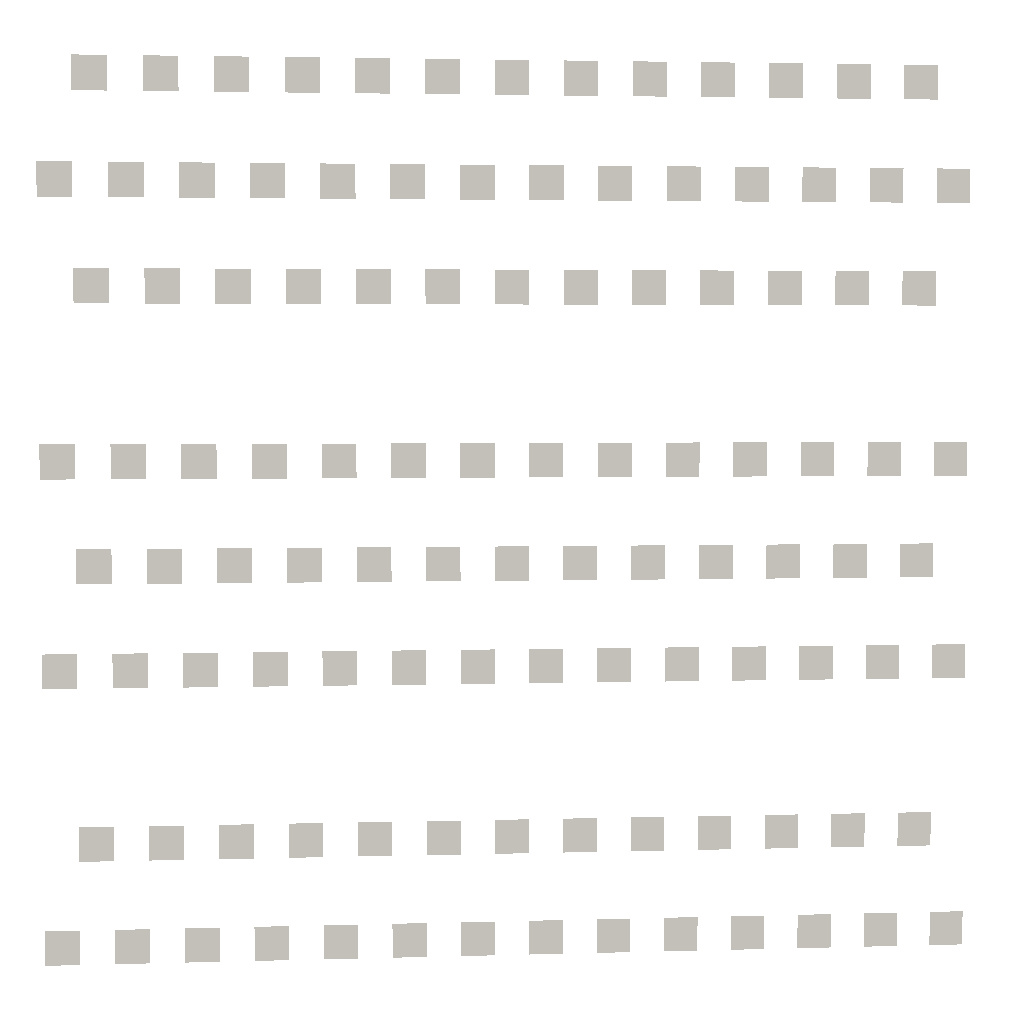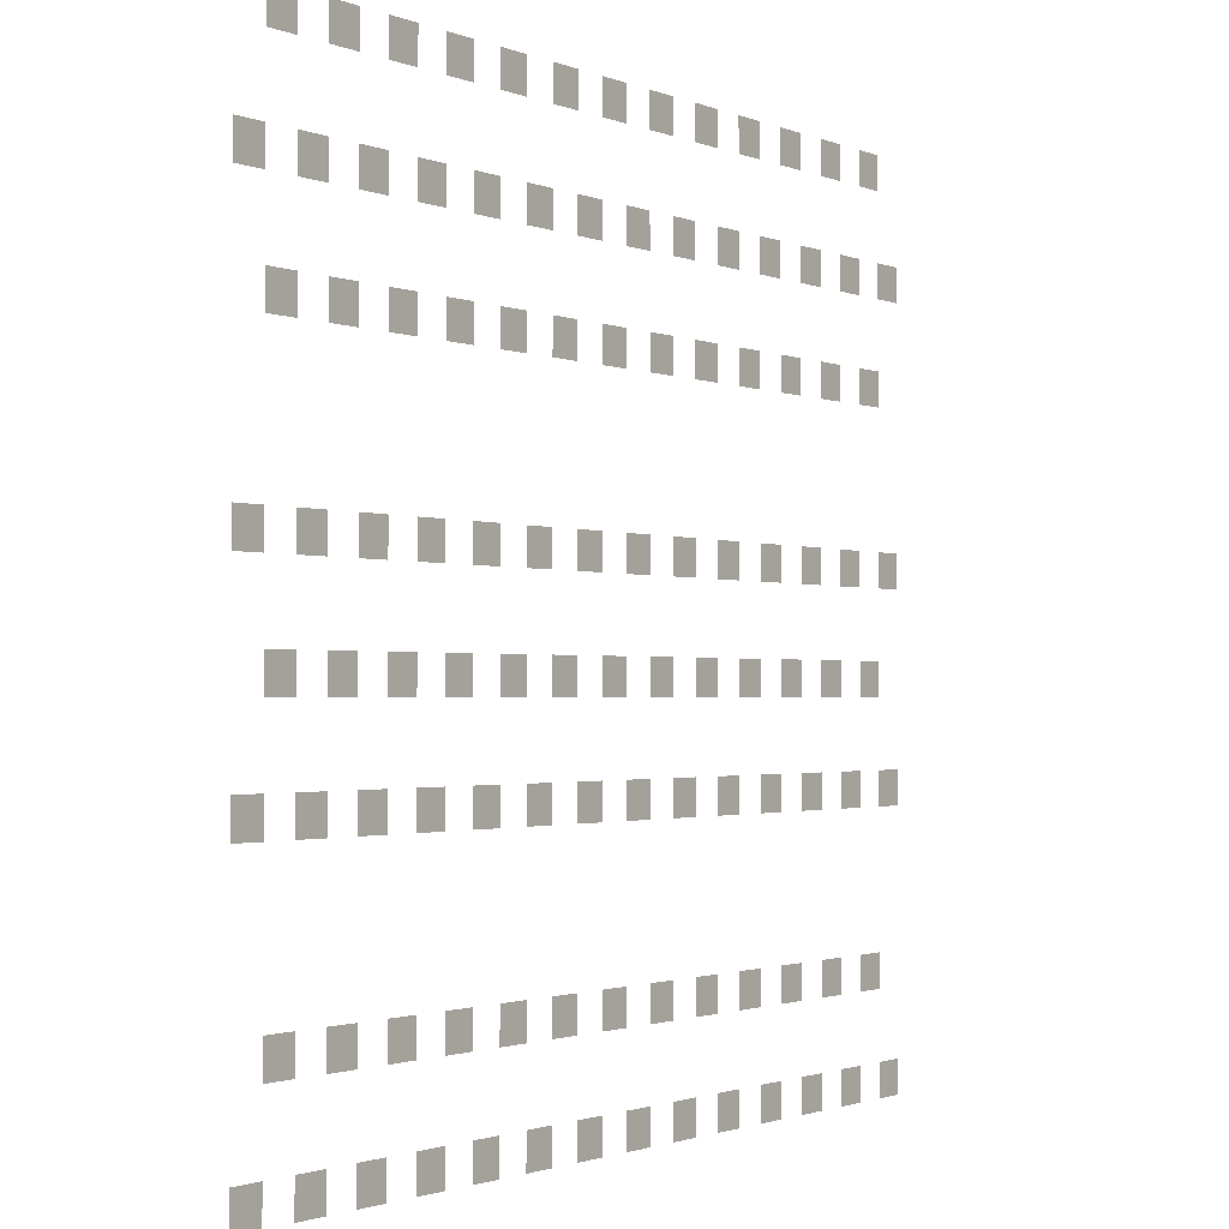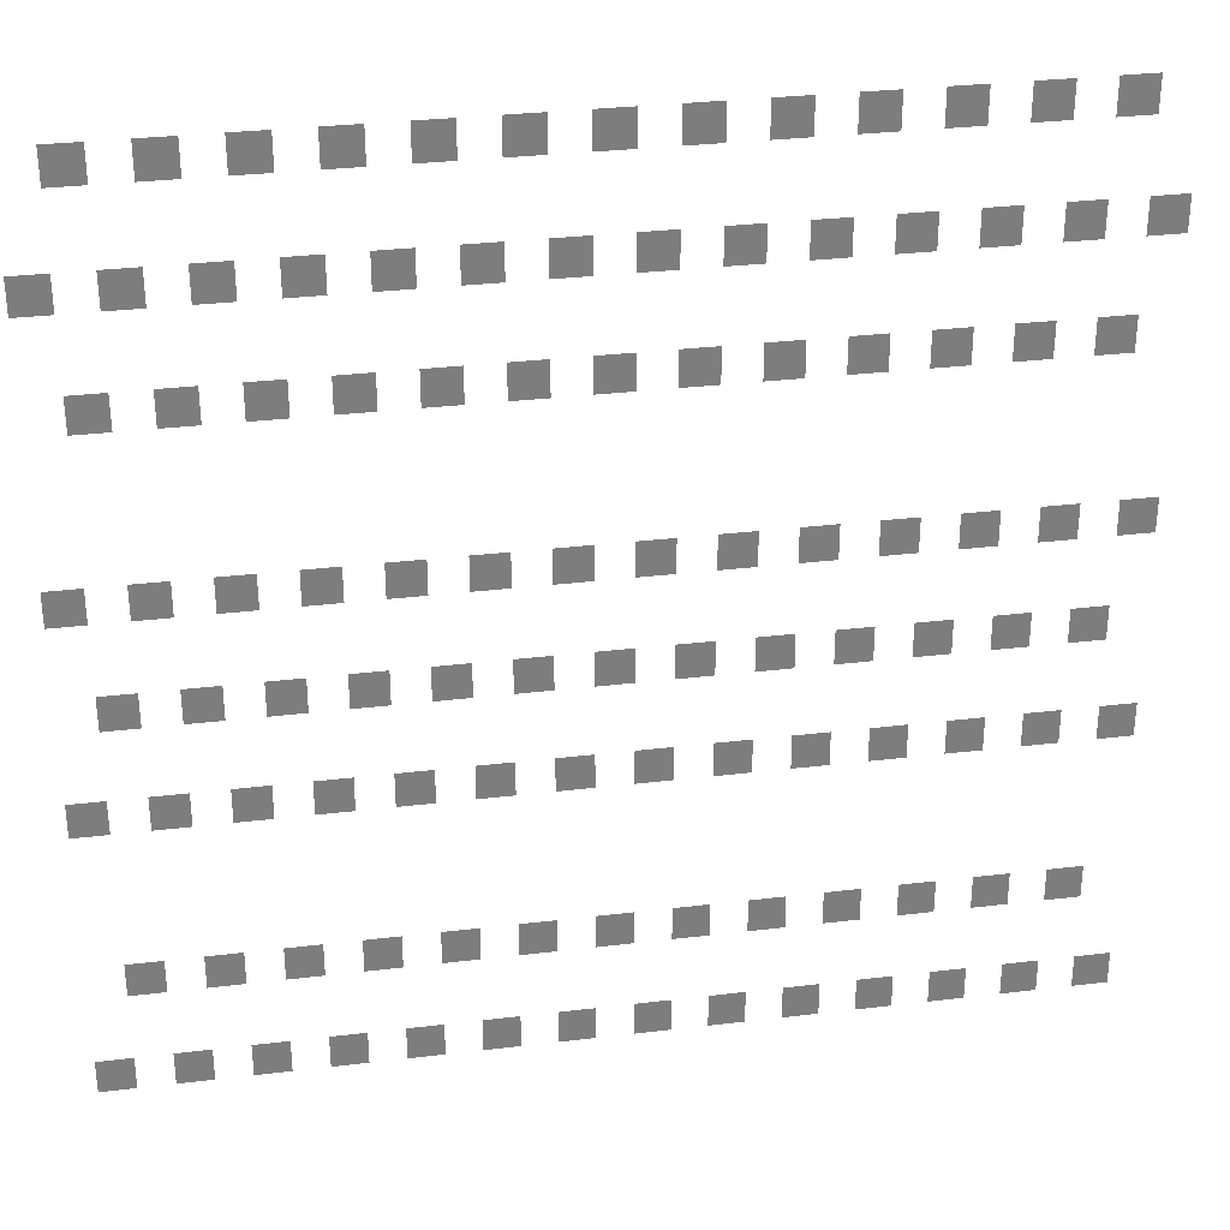
<metadata>
{"format":"obj","ext":"obj","renderer":"f3d","projection":"perspective","resolution":1024,"background":"white","views":[{"elev":3.3,"azim":174.3,"up":"+Y"},{"elev":-1.6,"azim":125.6,"up":"+Y"},{"elev":31.3,"azim":170.3,"up":"+Y"}]}
</metadata>
<code>
v -1120 -80 0
v -1136 -80 0
v -1136 -64 0
v -1120 -64 0
v -1088 -80 0
v -1104 -80 0
v -1104 -64 0
v -1088 -64 0
v -1056 -80 0
v -1072 -80 0
v -1072 -64 0
v -1056 -64 0
v -1024 -80 0
v -1040 -80 0
v -1040 -64 0
v -1024 -64 0
v -992 -80 0
v -1008 -80 0
v -1008 -64 0
v -992 -64 0
v -960 -80 0
v -976 -80 0
v -976 -64 0
v -960 -64 0
v -928 -80 0
v -944 -80 0
v -944 -64 0
v -928 -64 0
v -896 -80 0
v -912 -80 0
v -912 -64 0
v -896 -64 0
v -864 -80 0
v -880 -80 0
v -880 -64 0
v -864 -64 0
v -832 -80 0
v -848 -80 0
v -848 -64 0
v -832 -64 0
v -800 -80 0
v -816 -80 0
v -816 -64 0
v -800 -64 0
v -768 -80 0
v -784 -80 0
v -784 -64 0
v -768 -64 0
v -736 -80 0
v -752 -80 0
v -752 -64 0
v -736 -64 0
v -1136 -128 0
v -1152 -128 0
v -1152 -112 0
v -1136 -112 0
v -1104 -128 0
v -1120 -128 0
v -1120 -112 0
v -1104 -112 0
v -1072 -128 0
v -1088 -128 0
v -1088 -112 0
v -1072 -112 0
v -1040 -128 0
v -1056 -128 0
v -1056 -112 0
v -1040 -112 0
v -1008 -128 0
v -1024 -128 0
v -1024 -112 0
v -1008 -112 0
v -976 -128 0
v -992 -128 0
v -992 -112 0
v -976 -112 0
v -944 -128 0
v -960 -128 0
v -960 -112 0
v -944 -112 0
v -912 -128 0
v -928 -128 0
v -928 -112 0
v -912 -112 0
v -880 -128 0
v -896 -128 0
v -896 -112 0
v -880 -112 0
v -848 -128 0
v -864 -128 0
v -864 -112 0
v -848 -112 0
v -816 -128 0
v -832 -128 0
v -832 -112 0
v -816 -112 0
v -784 -128 0
v -800 -128 0
v -800 -112 0
v -784 -112 0
v -752 -128 0
v -768 -128 0
v -768 -112 0
v -752 -112 0
v -720 -128 0
v -736 -128 0
v -736 -112 0
v -720 -112 0
v -1120 -176 0
v -1136 -176 0
v -1136 -160 0
v -1120 -160 0
v -1088 -176 0
v -1104 -176 0
v -1104 -160 0
v -1088 -160 0
v -1056 -176 0
v -1072 -176 0
v -1072 -160 0
v -1056 -160 0
v -1024 -176 0
v -1040 -176 0
v -1040 -160 0
v -1024 -160 0
v -992 -176 0
v -1008 -176 0
v -1008 -160 0
v -992 -160 0
v -960 -176 0
v -976 -176 0
v -976 -160 0
v -960 -160 0
v -928 -176 0
v -944 -176 0
v -944 -160 0
v -928 -160 0
v -896 -176 0
v -912 -176 0
v -912 -160 0
v -896 -160 0
v -864 -176 0
v -880 -176 0
v -880 -160 0
v -864 -160 0
v -832 -176 0
v -848 -176 0
v -848 -160 0
v -832 -160 0
v -800 -176 0
v -816 -176 0
v -816 -160 0
v -800 -160 0
v -768 -176 0
v -784 -176 0
v -784 -160 0
v -768 -160 0
v -736 -176 0
v -752 -176 0
v -752 -160 0
v -736 -160 0
v -1136 -256 0
v -1152 -256 0
v -1152 -240 0
v -1136 -240 0
v -1104 -256 0
v -1120 -256 0
v -1120 -240 0
v -1104 -240 0
v -1072 -256 0
v -1088 -256 0
v -1088 -240 0
v -1072 -240 0
v -1040 -256 0
v -1056 -256 0
v -1056 -240 0
v -1040 -240 0
v -1008 -256 0
v -1024 -256 0
v -1024 -240 0
v -1008 -240 0
v -976 -256 0
v -992 -256 0
v -992 -240 0
v -976 -240 0
v -944 -256 0
v -960 -256 0
v -960 -240 0
v -944 -240 0
v -912 -256 0
v -928 -256 0
v -928 -240 0
v -912 -240 0
v -880 -256 0
v -896 -256 0
v -896 -240 0
v -880 -240 0
v -848 -256 0
v -864 -256 0
v -864 -240 0
v -848 -240 0
v -816 -256 0
v -832 -256 0
v -832 -240 0
v -816 -240 0
v -784 -256 0
v -800 -256 0
v -800 -240 0
v -784 -240 0
v -752 -256 0
v -768 -256 0
v -768 -240 0
v -752 -240 0
v -720 -256 0
v -736 -256 0
v -736 -240 0
v -720 -240 0
v -1120 -304 0
v -1136 -304 0
v -1136 -288 0
v -1120 -288 0
v -1088 -304 0
v -1104 -304 0
v -1104 -288 0
v -1088 -288 0
v -1056 -304 0
v -1072 -304 0
v -1072 -288 0
v -1056 -288 0
v -1024 -304 0
v -1040 -304 0
v -1040 -288 0
v -1024 -288 0
v -992 -304 0
v -1008 -304 0
v -1008 -288 0
v -992 -288 0
v -960 -304 0
v -976 -304 0
v -976 -288 0
v -960 -288 0
v -928 -304 0
v -944 -304 0
v -944 -288 0
v -928 -288 0
v -896 -304 0
v -912 -304 0
v -912 -288 0
v -896 -288 0
v -864 -304 0
v -880 -304 0
v -880 -288 0
v -864 -288 0
v -832 -304 0
v -848 -304 0
v -848 -288 0
v -832 -288 0
v -800 -304 0
v -816 -304 0
v -816 -288 0
v -800 -288 0
v -768 -304 0
v -784 -304 0
v -784 -288 0
v -768 -288 0
v -736 -304 0
v -752 -304 0
v -752 -288 0
v -736 -288 0
v -1136 -352 0
v -1152 -352 0
v -1152 -336 0
v -1136 -336 0
v -1104 -352 0
v -1120 -352 0
v -1120 -336 0
v -1104 -336 0
v -1072 -352 0
v -1088 -352 0
v -1088 -336 0
v -1072 -336 0
v -1040 -352 0
v -1056 -352 0
v -1056 -336 0
v -1040 -336 0
v -1008 -352 0
v -1024 -352 0
v -1024 -336 0
v -1008 -336 0
v -976 -352 0
v -992 -352 0
v -992 -336 0
v -976 -336 0
v -944 -352 0
v -960 -352 0
v -960 -336 0
v -944 -336 0
v -912 -352 0
v -928 -352 0
v -928 -336 0
v -912 -336 0
v -880 -352 0
v -896 -352 0
v -896 -336 0
v -880 -336 0
v -848 -352 0
v -864 -352 0
v -864 -336 0
v -848 -336 0
v -816 -352 0
v -832 -352 0
v -832 -336 0
v -816 -336 0
v -784 -352 0
v -800 -352 0
v -800 -336 0
v -784 -336 0
v -752 -352 0
v -768 -352 0
v -768 -336 0
v -752 -336 0
v -720 -352 0
v -736 -352 0
v -736 -336 0
v -720 -336 0
v -1120 -432 0
v -1136 -432 0
v -1136 -416 0
v -1120 -416 0
v -1088 -432 0
v -1104 -432 0
v -1104 -416 0
v -1088 -416 0
v -1056 -432 0
v -1072 -432 0
v -1072 -416 0
v -1056 -416 0
v -1024 -432 0
v -1040 -432 0
v -1040 -416 0
v -1024 -416 0
v -992 -432 0
v -1008 -432 0
v -1008 -416 0
v -992 -416 0
v -960 -432 0
v -976 -432 0
v -976 -416 0
v -960 -416 0
v -928 -432 0
v -944 -432 0
v -944 -416 0
v -928 -416 0
v -896 -432 0
v -912 -432 0
v -912 -416 0
v -896 -416 0
v -864 -432 0
v -880 -432 0
v -880 -416 0
v -864 -416 0
v -832 -432 0
v -848 -432 0
v -848 -416 0
v -832 -416 0
v -800 -432 0
v -816 -432 0
v -816 -416 0
v -800 -416 0
v -768 -432 0
v -784 -432 0
v -784 -416 0
v -768 -416 0
v -736 -432 0
v -752 -432 0
v -752 -416 0
v -736 -416 0
v -1136 -480 0
v -1152 -480 0
v -1152 -464 0
v -1136 -464 0
v -1104 -480 0
v -1120 -480 0
v -1120 -464 0
v -1104 -464 0
v -1072 -480 0
v -1088 -480 0
v -1088 -464 0
v -1072 -464 0
v -1040 -480 0
v -1056 -480 0
v -1056 -464 0
v -1040 -464 0
v -1008 -480 0
v -1024 -480 0
v -1024 -464 0
v -1008 -464 0
v -976 -480 0
v -992 -480 0
v -992 -464 0
v -976 -464 0
v -944 -480 0
v -960 -480 0
v -960 -464 0
v -944 -464 0
v -912 -480 0
v -928 -480 0
v -928 -464 0
v -912 -464 0
v -880 -480 0
v -896 -480 0
v -896 -464 0
v -880 -464 0
v -848 -480 0
v -864 -480 0
v -864 -464 0
v -848 -464 0
v -816 -480 0
v -832 -480 0
v -832 -464 0
v -816 -464 0
v -784 -480 0
v -800 -480 0
v -800 -464 0
v -784 -464 0
v -752 -480 0
v -768 -480 0
v -768 -464 0
v -752 -464 0
v -720 -480 0
v -736 -480 0
v -736 -464 0
v -720 -464 0
g GameMap_mesh_0007
f 1 2 3 4
f 5 6 7 8
f 9 10 11 12
f 13 14 15 16
f 17 18 19 20
f 21 22 23 24
f 25 26 27 28
f 29 30 31 32
f 33 34 35 36
f 37 38 39 40
f 41 42 43 44
f 45 46 47 48
f 49 50 51 52
f 53 54 55 56
f 57 58 59 60
f 61 62 63 64
f 65 66 67 68
f 69 70 71 72
f 73 74 75 76
f 77 78 79 80
f 81 82 83 84
f 85 86 87 88
f 89 90 91 92
f 93 94 95 96
f 97 98 99 100
f 101 102 103 104
f 105 106 107 108
f 109 110 111 112
f 113 114 115 116
f 117 118 119 120
f 121 122 123 124
f 125 126 127 128
f 129 130 131 132
f 133 134 135 136
f 137 138 139 140
f 141 142 143 144
f 145 146 147 148
f 149 150 151 152
f 153 154 155 156
f 157 158 159 160
f 161 162 163 164
f 165 166 167 168
f 169 170 171 172
f 173 174 175 176
f 177 178 179 180
f 181 182 183 184
f 185 186 187 188
f 189 190 191 192
f 193 194 195 196
f 197 198 199 200
f 201 202 203 204
f 205 206 207 208
f 209 210 211 212
f 213 214 215 216
f 217 218 219 220
f 221 222 223 224
f 225 226 227 228
f 229 230 231 232
f 233 234 235 236
f 237 238 239 240
f 241 242 243 244
f 245 246 247 248
f 249 250 251 252
f 253 254 255 256
f 257 258 259 260
f 261 262 263 264
f 265 266 267 268
f 269 270 271 272
f 273 274 275 276
f 277 278 279 280
f 281 282 283 284
f 285 286 287 288
f 289 290 291 292
f 293 294 295 296
f 297 298 299 300
f 301 302 303 304
f 305 306 307 308
f 309 310 311 312
f 313 314 315 316
f 317 318 319 320
f 321 322 323 324
f 325 326 327 328
f 329 330 331 332
f 333 334 335 336
f 337 338 339 340
f 341 342 343 344
f 345 346 347 348
f 349 350 351 352
f 353 354 355 356
f 357 358 359 360
f 361 362 363 364
f 365 366 367 368
f 369 370 371 372
f 373 374 375 376
f 377 378 379 380
f 381 382 383 384
f 385 386 387 388
f 389 390 391 392
f 393 394 395 396
f 397 398 399 400
f 401 402 403 404
f 405 406 407 408
f 409 410 411 412
f 413 414 415 416
f 417 418 419 420
f 421 422 423 424
f 425 426 427 428
f 429 430 431 432

</code>
